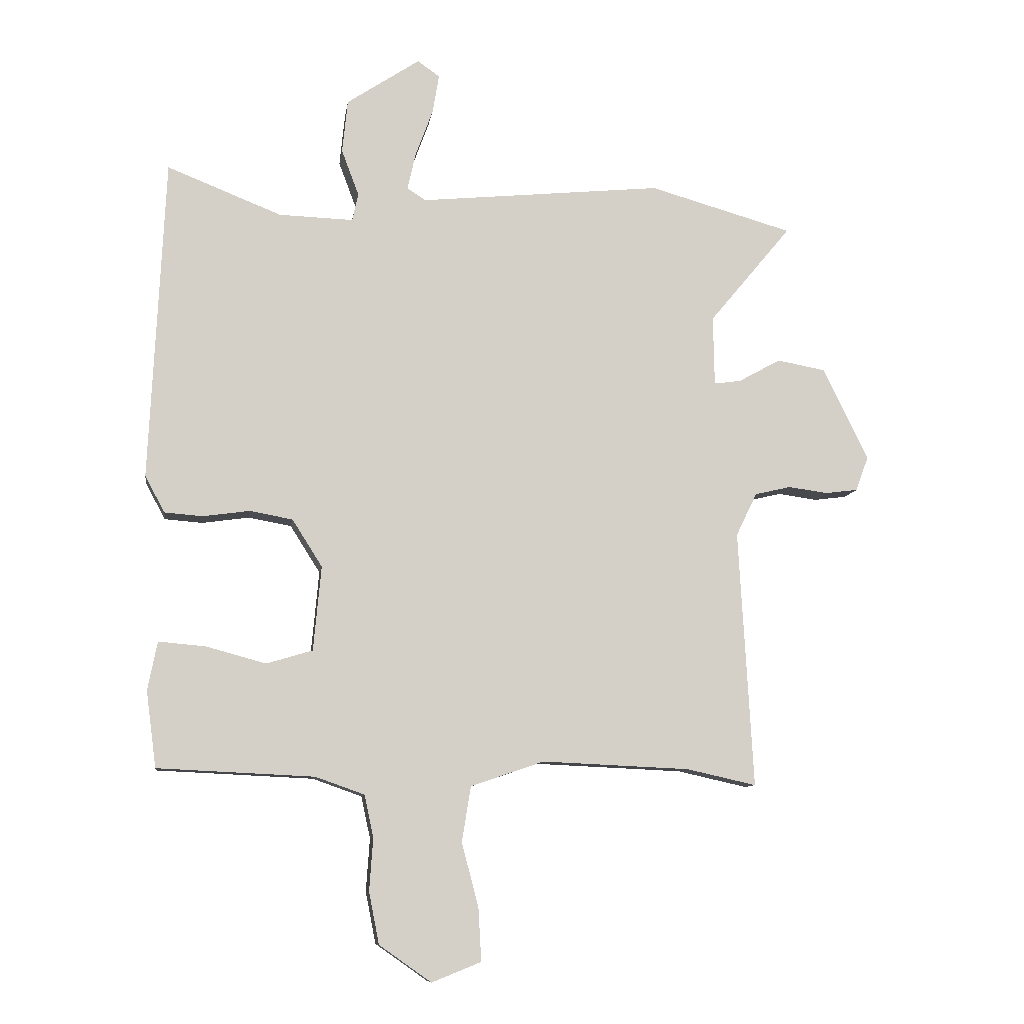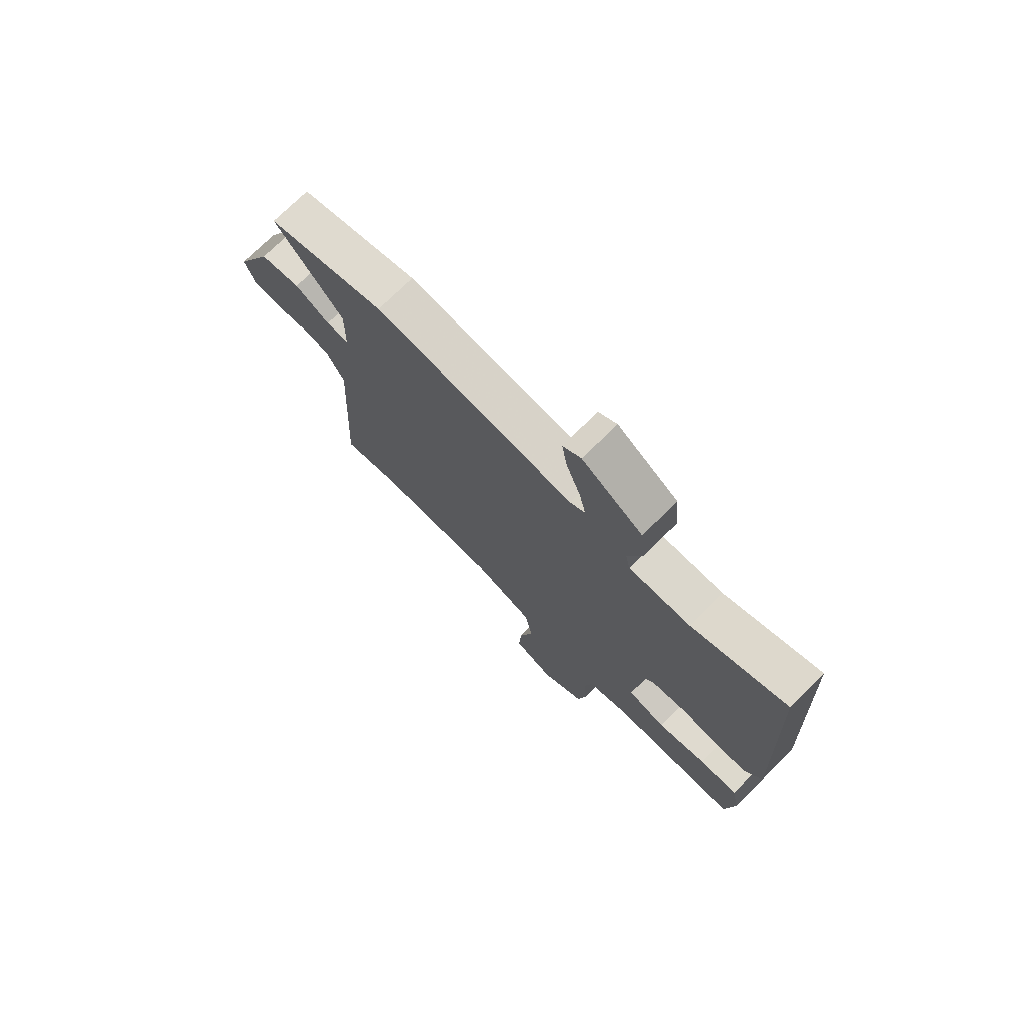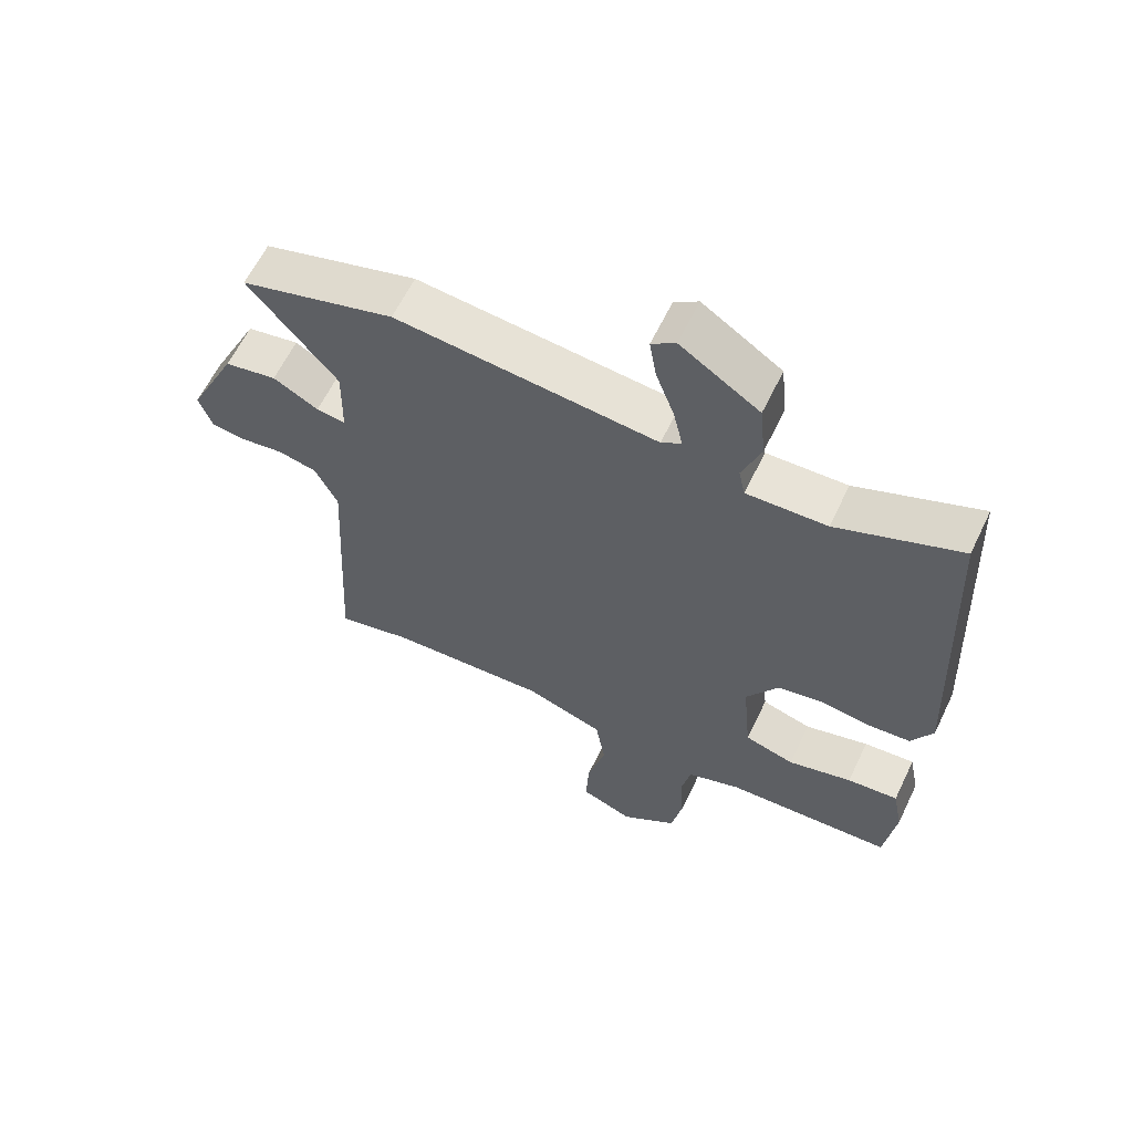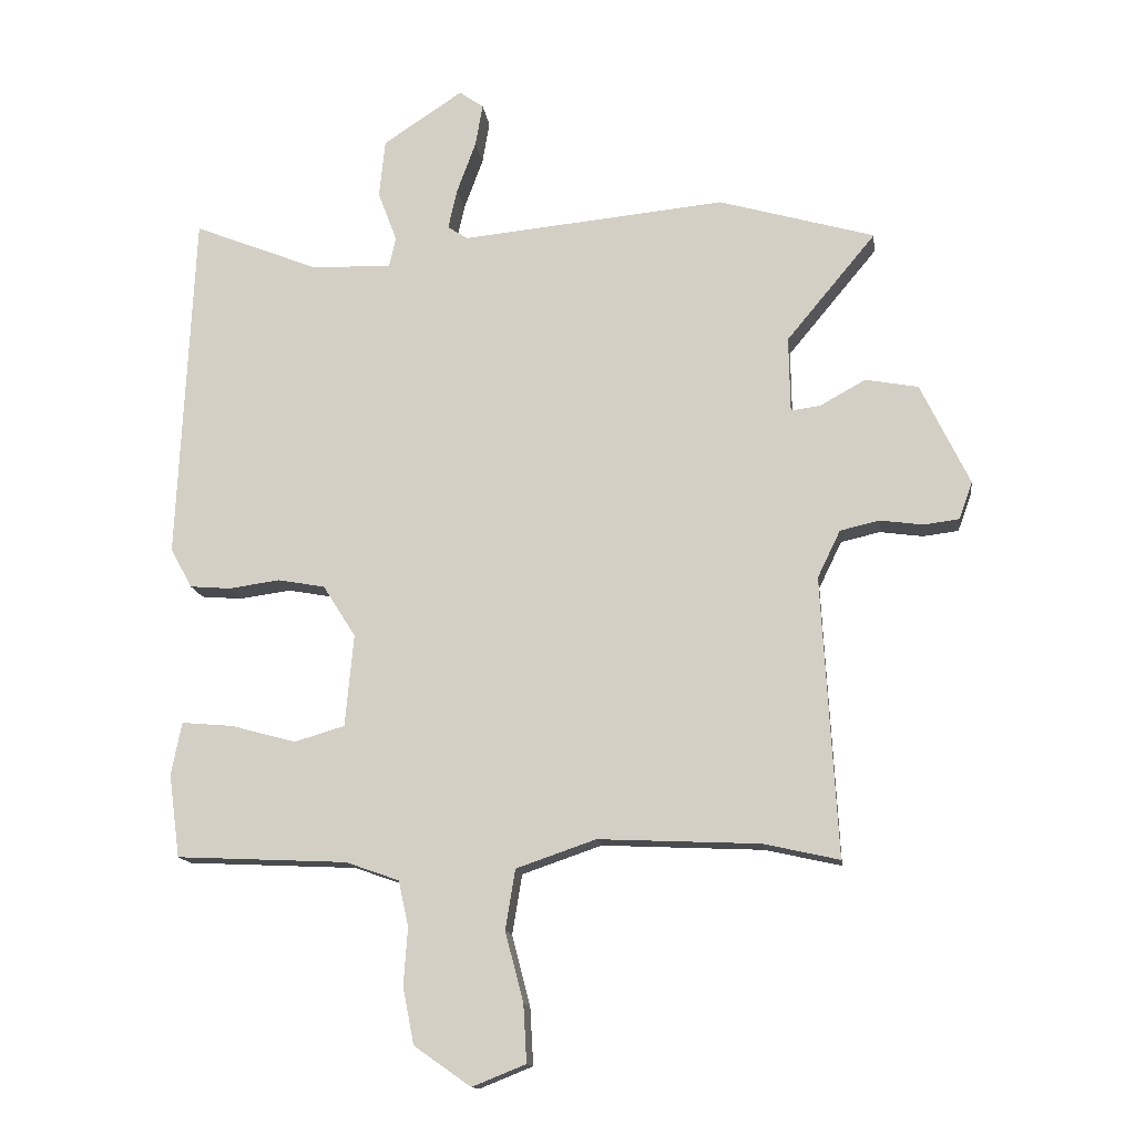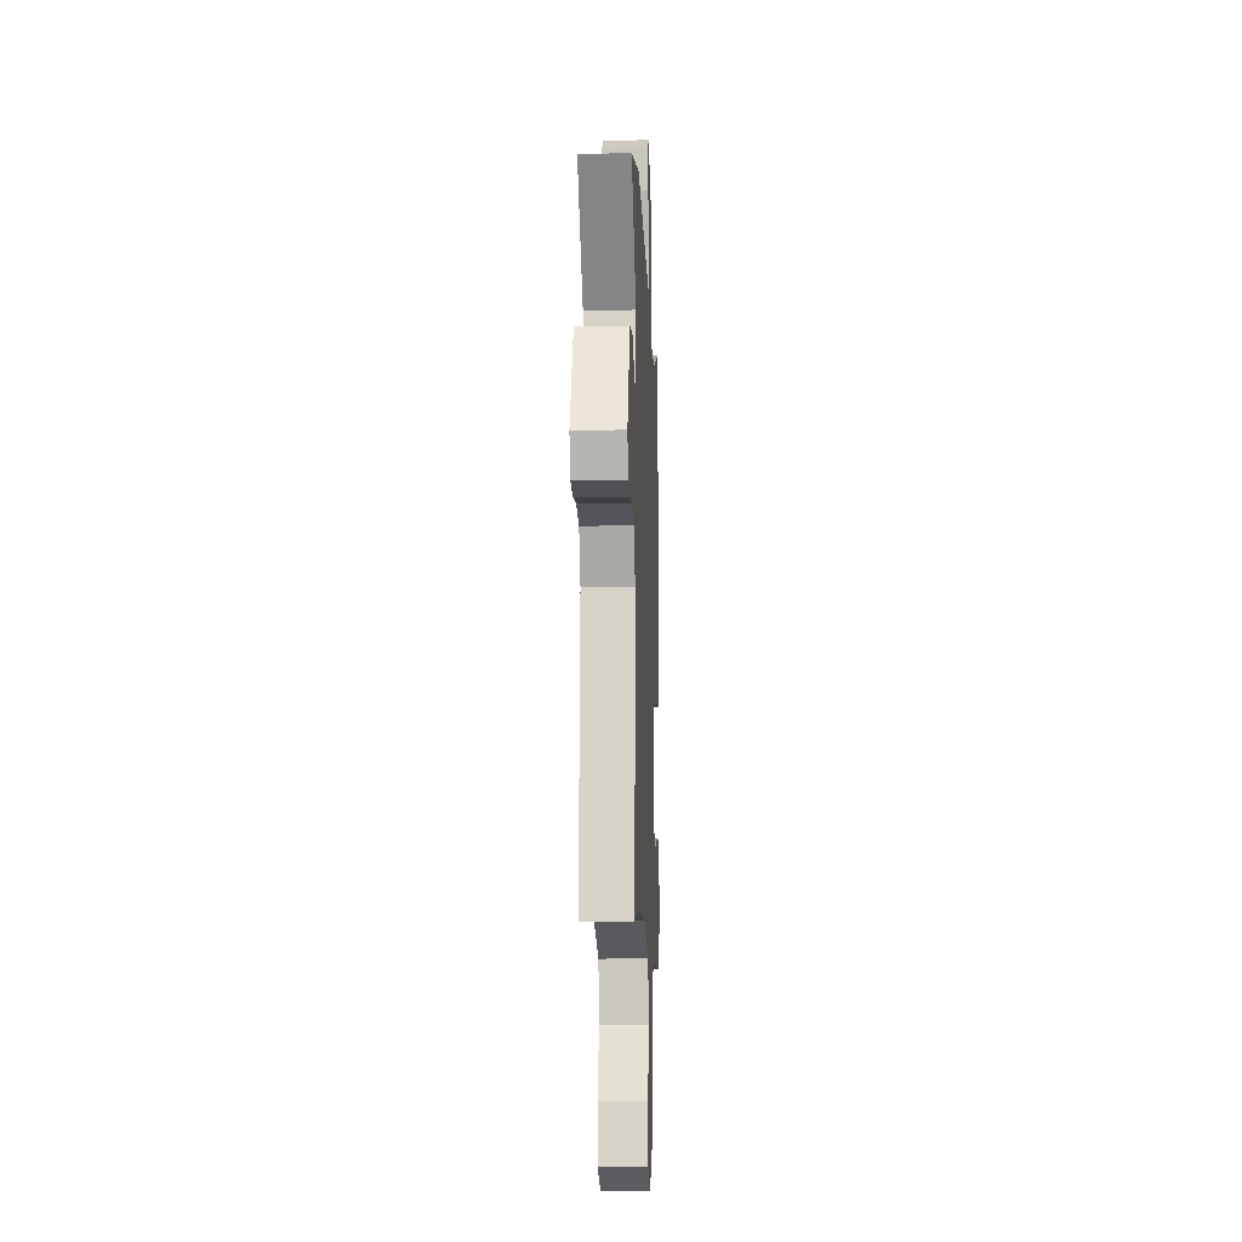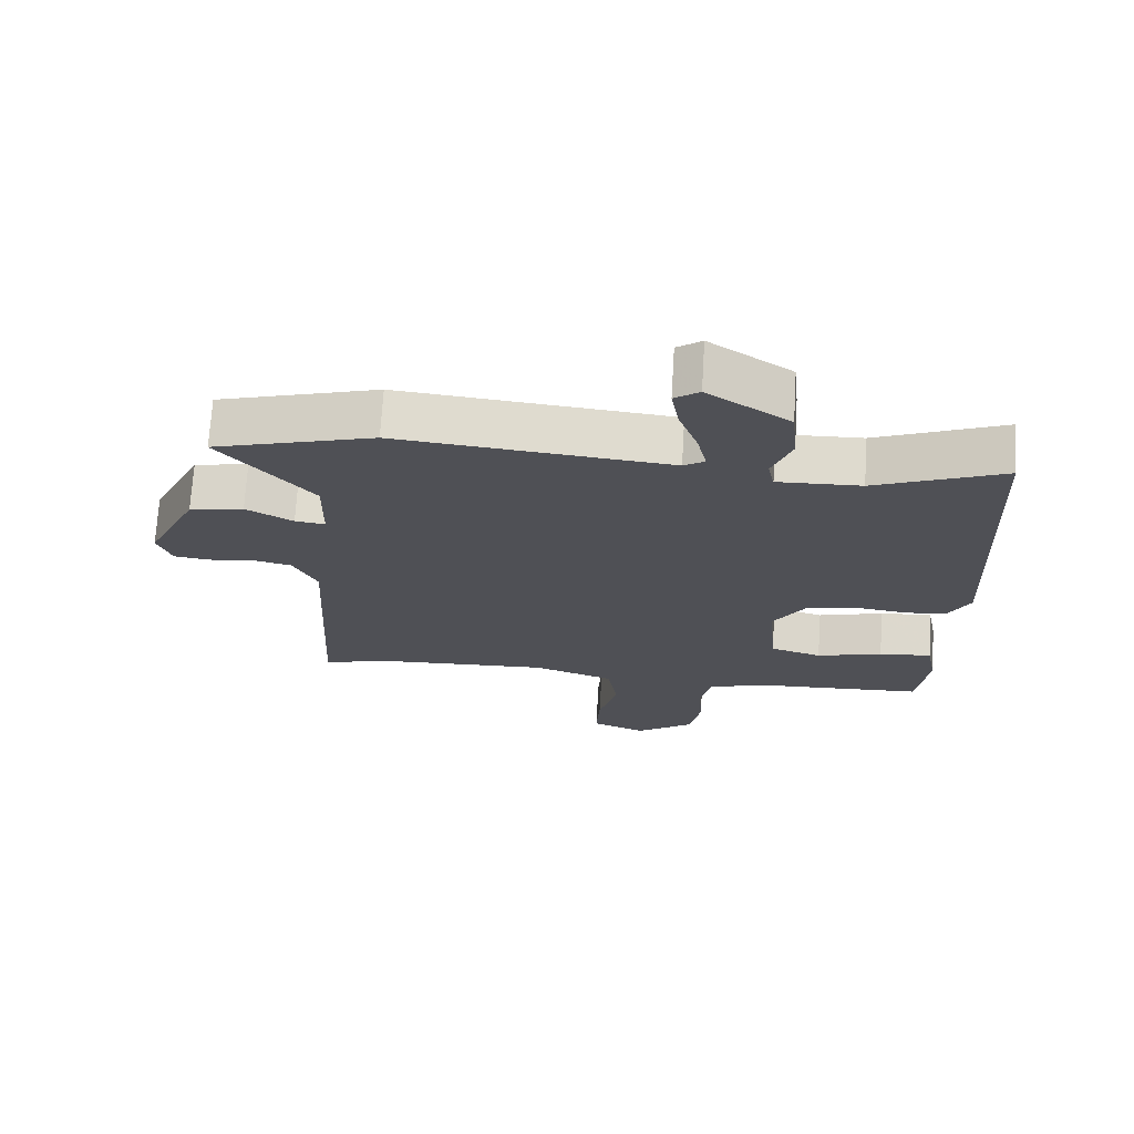
<metadata>
{"format":"obj","ext":"obj","renderer":"f3d","projection":"perspective","resolution":1024,"background":"white","views":[{"elev":-9.5,"azim":-8.1,"up":"+Z"},{"elev":74.3,"azim":-134.6,"up":"+Z"},{"elev":61.8,"azim":-154.3,"up":"+Z"},{"elev":-14.0,"azim":7.4,"up":"+Z"},{"elev":-11.8,"azim":92.5,"up":"+Z"},{"elev":70.7,"azim":-176.6,"up":"+Z"}]}
</metadata>
<code>
v -0.461 0.07 0.532
v -0.27 0.07 0.456
v -0.146 0.07 0.452
v -0.136 0.07 0.498
v -0.165 0.07 0.575
v -0.156 0.07 0.664
v -0.034 0.07 0.745
v 0.003 0.07 0.719
v -0.008 0.07 0.654
v -0.037 0.07 0.575
v -0.051 0.07 0.513
v -0.02 0.07 0.493
v 0.385 0.07 0.533
v 0.624 0.07 0.465
v 0.487 0.07 0.3
v 0.489 0.07 0.184
v 0.534 0.07 0.19
v 0.604 0.07 0.229
v 0.685 0.07 0.214
v 0.76 0.07 0.059
v 0.739 0.07 0.002
v 0.685 0.07 -0.005
v 0.619 0.07 0.004
v 0.559 0.07 -0.01
v 0.524 0.07 -0.082
v 0.548 0.07 -0.511
v 0.432 0.07 -0.485
v 0.185 0.07 -0.474
v 0.063 0.07 -0.516
v 0.048 0.07 -0.608
v 0.076 0.07 -0.715
v 0.081 0.07 -0.803
v -0.001 0.07 -0.836
v -0.088 0.07 -0.775
v -0.105 0.07 -0.689
v -0.099 0.07 -0.601
v -0.114 0.07 -0.531
v -0.196 0.07 -0.502
v -0.457 0.07 -0.49
v -0.474 0.07 -0.363
v -0.458 0.07 -0.282
v -0.379 0.07 -0.289
v -0.28 0.07 -0.316
v -0.203 0.07 -0.293
v -0.19 0.07 -0.152
v -0.24 0.07 -0.073
v -0.312 0.07 -0.06
v -0.39 0.07 -0.071
v -0.453 0.07 -0.066
v -0.486 0.07 -0.005
v -0.461 0 0.532
v -0.27 0 0.456
v -0.146 0 0.452
v -0.136 0 0.498
v -0.165 0 0.575
v -0.156 0 0.664
v -0.034 0 0.745
v 0.003 0 0.719
v -0.008 0 0.654
v -0.037 0 0.575
v -0.051 0 0.513
v -0.02 0 0.493
v 0.385 0 0.533
v 0.624 0 0.465
v 0.487 0 0.3
v 0.489 0 0.184
v 0.534 0 0.19
v 0.604 0 0.229
v 0.685 0 0.214
v 0.76 0 0.059
v 0.739 0 0.002
v 0.685 0 -0.005
v 0.619 0 0.004
v 0.559 0 -0.01
v 0.524 0 -0.082
v 0.548 0 -0.511
v 0.432 0 -0.485
v 0.185 0 -0.474
v 0.063 0 -0.516
v 0.048 0 -0.608
v 0.076 0 -0.715
v 0.081 0 -0.803
v -0.001 0 -0.836
v -0.088 0 -0.775
v -0.105 0 -0.689
v -0.099 0 -0.601
v -0.114 0 -0.531
v -0.196 0 -0.502
v -0.457 0 -0.49
v -0.474 0 -0.363
v -0.458 0 -0.282
v -0.379 0 -0.289
v -0.28 0 -0.316
v -0.203 0 -0.293
v -0.19 0 -0.152
v -0.24 0 -0.073
v -0.312 0 -0.06
v -0.39 0 -0.071
v -0.453 0 -0.066
v -0.486 0 -0.005
f 50 1 2
f 49 50 2
f 48 49 2
f 47 48 2
f 46 47 2 3
f 45 46 3 4
f 41 42 43
f 40 41 43
f 39 40 43
f 38 39 43
f 37 38 43 44
f 34 35 36
f 33 34 36
f 32 33 36
f 31 32 36
f 30 31 36
f 29 30 36 37
f 37 44 45
f 29 37 45
f 28 29 45
f 25 26 27
f 21 22 23
f 20 21 23
f 19 20 23
f 18 19 23
f 17 18 23
f 16 17 23 24
f 12 13 14 15
f 12 15 16
f 8 9 10
f 7 8 10
f 6 7 10
f 5 6 10
f 4 5 10
f 4 10 11
f 4 11 12
f 45 4 12
f 28 45 12
f 27 28 12
f 25 27 12
f 12 16 24 25
f 52 51 100
f 52 100 99
f 52 99 98
f 52 98 97
f 53 52 97 96
f 54 53 96 95
f 93 92 91
f 93 91 90
f 93 90 89
f 93 89 88
f 94 93 88 87
f 86 85 84
f 86 84 83
f 86 83 82
f 86 82 81
f 86 81 80
f 87 86 80 79
f 95 94 87
f 95 87 79
f 95 79 78
f 77 76 75
f 73 72 71
f 73 71 70
f 73 70 69
f 73 69 68
f 73 68 67
f 74 73 67 66
f 65 64 63 62
f 66 65 62
f 60 59 58
f 60 58 57
f 60 57 56
f 60 56 55
f 60 55 54
f 61 60 54
f 62 61 54
f 62 54 95
f 62 95 78
f 62 78 77
f 62 77 75
f 75 74 66 62
f 1 51 52 2
f 2 52 53 3
f 3 53 54 4
f 4 54 55 5
f 5 55 56 6
f 6 56 57 7
f 7 57 58 8
f 8 58 59 9
f 9 59 60 10
f 10 60 61 11
f 11 61 62 12
f 12 62 63 13
f 13 63 64 14
f 14 64 65 15
f 15 65 66 16
f 16 66 67 17
f 17 67 68 18
f 18 68 69 19
f 19 69 70 20
f 20 70 71 21
f 21 71 72 22
f 22 72 73 23
f 23 73 74 24
f 24 74 75 25
f 25 75 76 26
f 26 76 77 27
f 27 77 78 28
f 28 78 79 29
f 29 79 80 30
f 30 80 81 31
f 31 81 82 32
f 32 82 83 33
f 33 83 84 34
f 34 84 85 35
f 35 85 86 36
f 36 86 87 37
f 37 87 88 38
f 38 88 89 39
f 39 89 90 40
f 40 90 91 41
f 41 91 92 42
f 42 92 93 43
f 43 93 94 44
f 44 94 95 45
f 45 95 96 46
f 46 96 97 47
f 47 97 98 48
f 48 98 99 49
f 49 99 100 50
f 50 100 51 1

</code>
